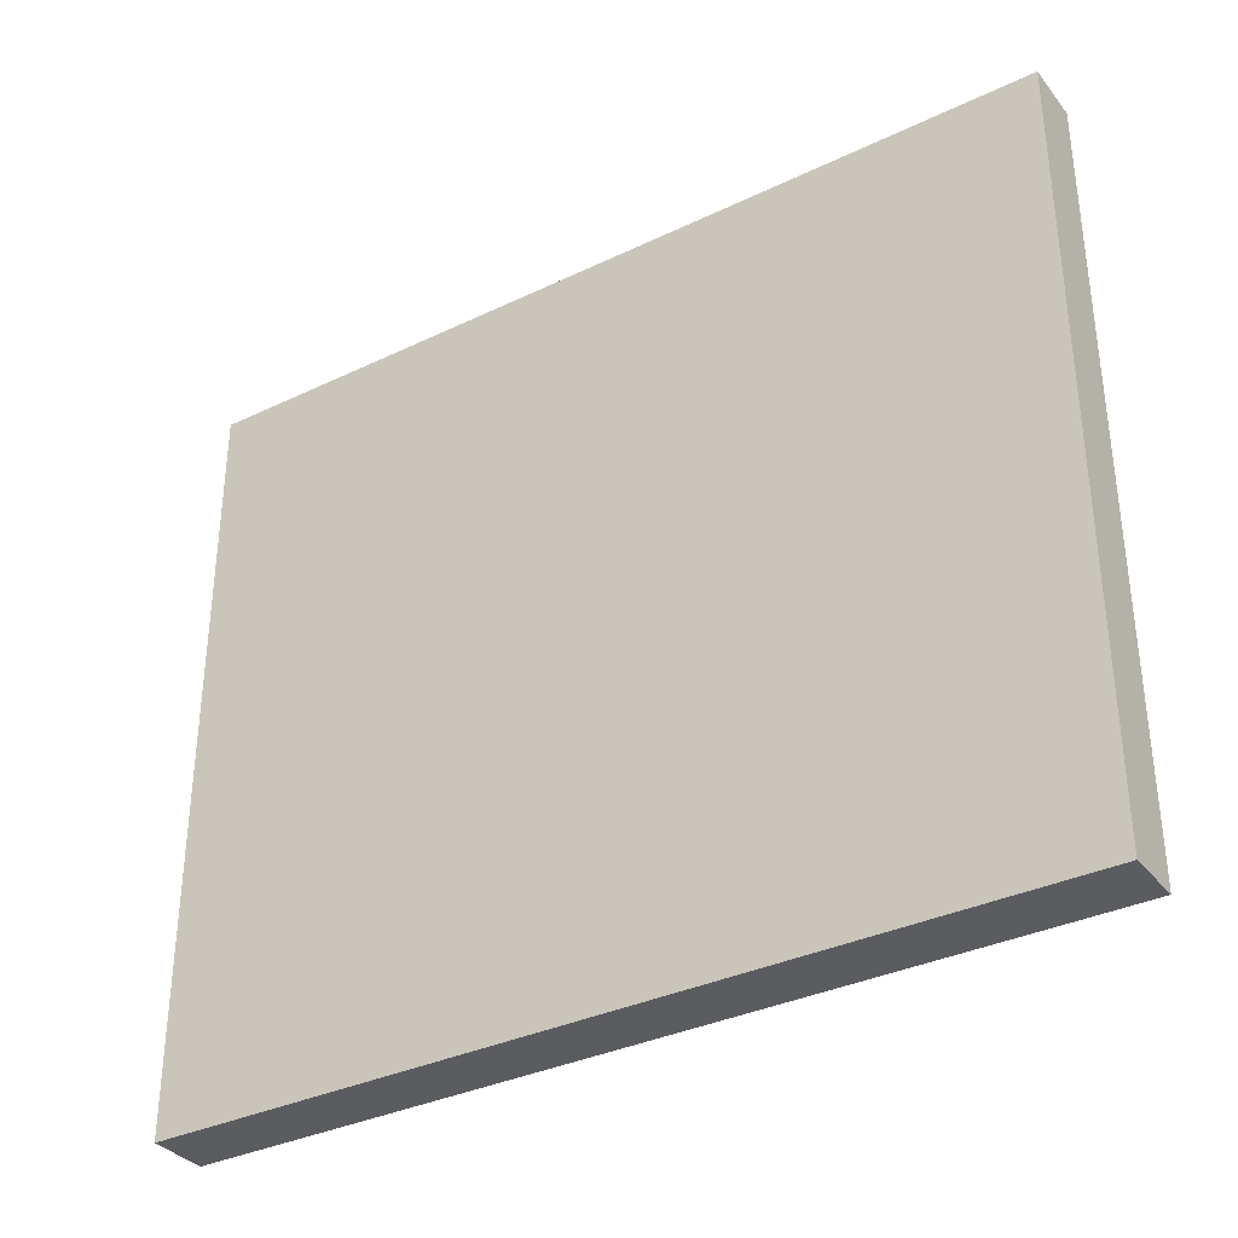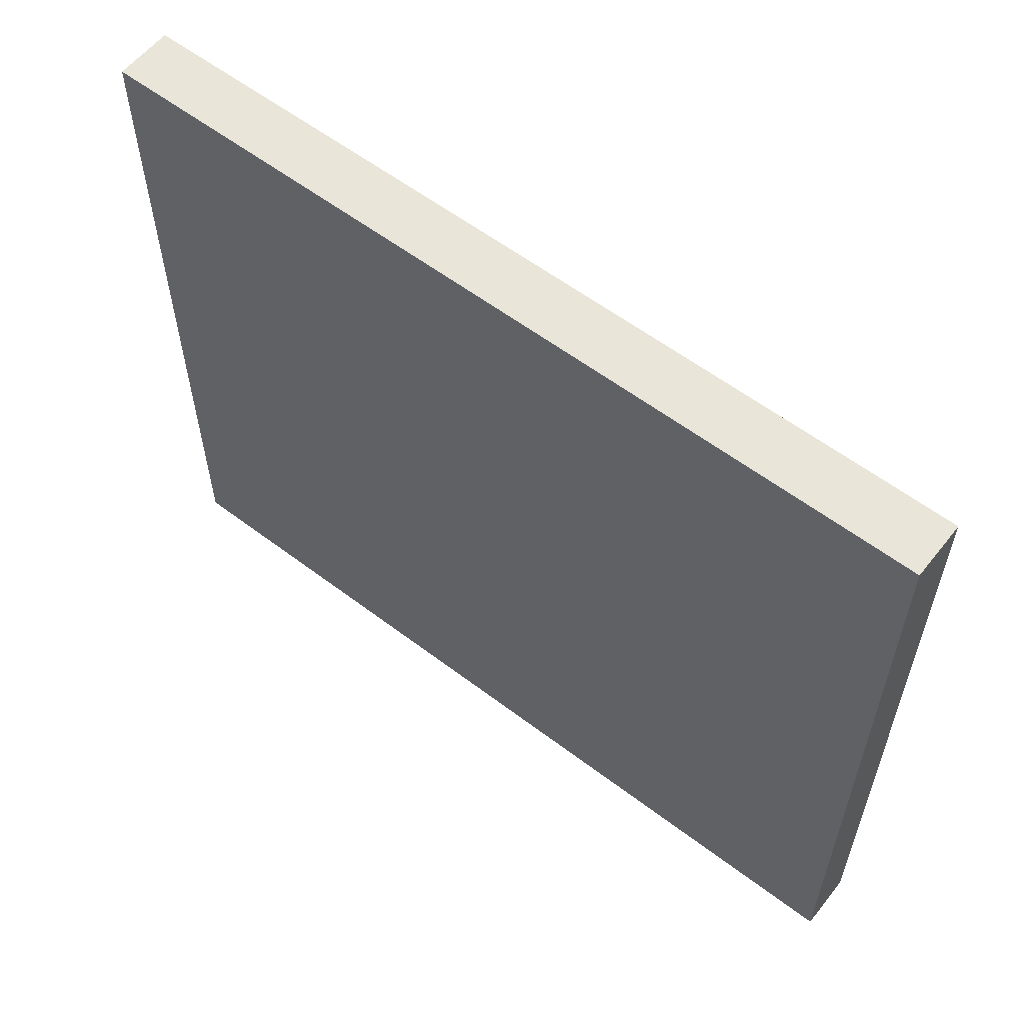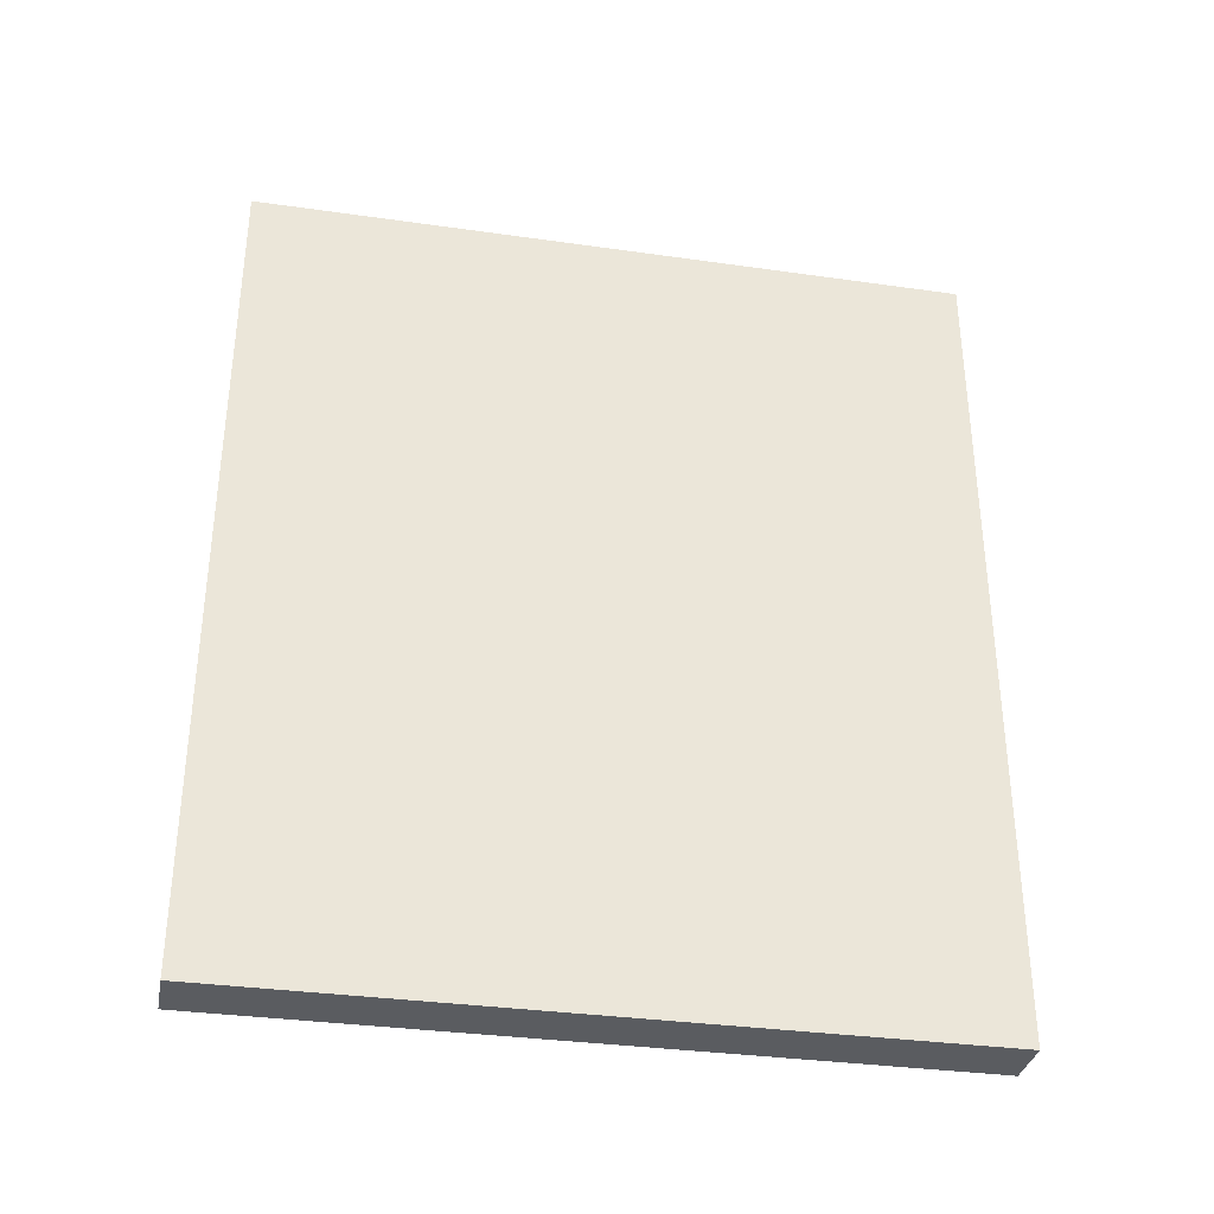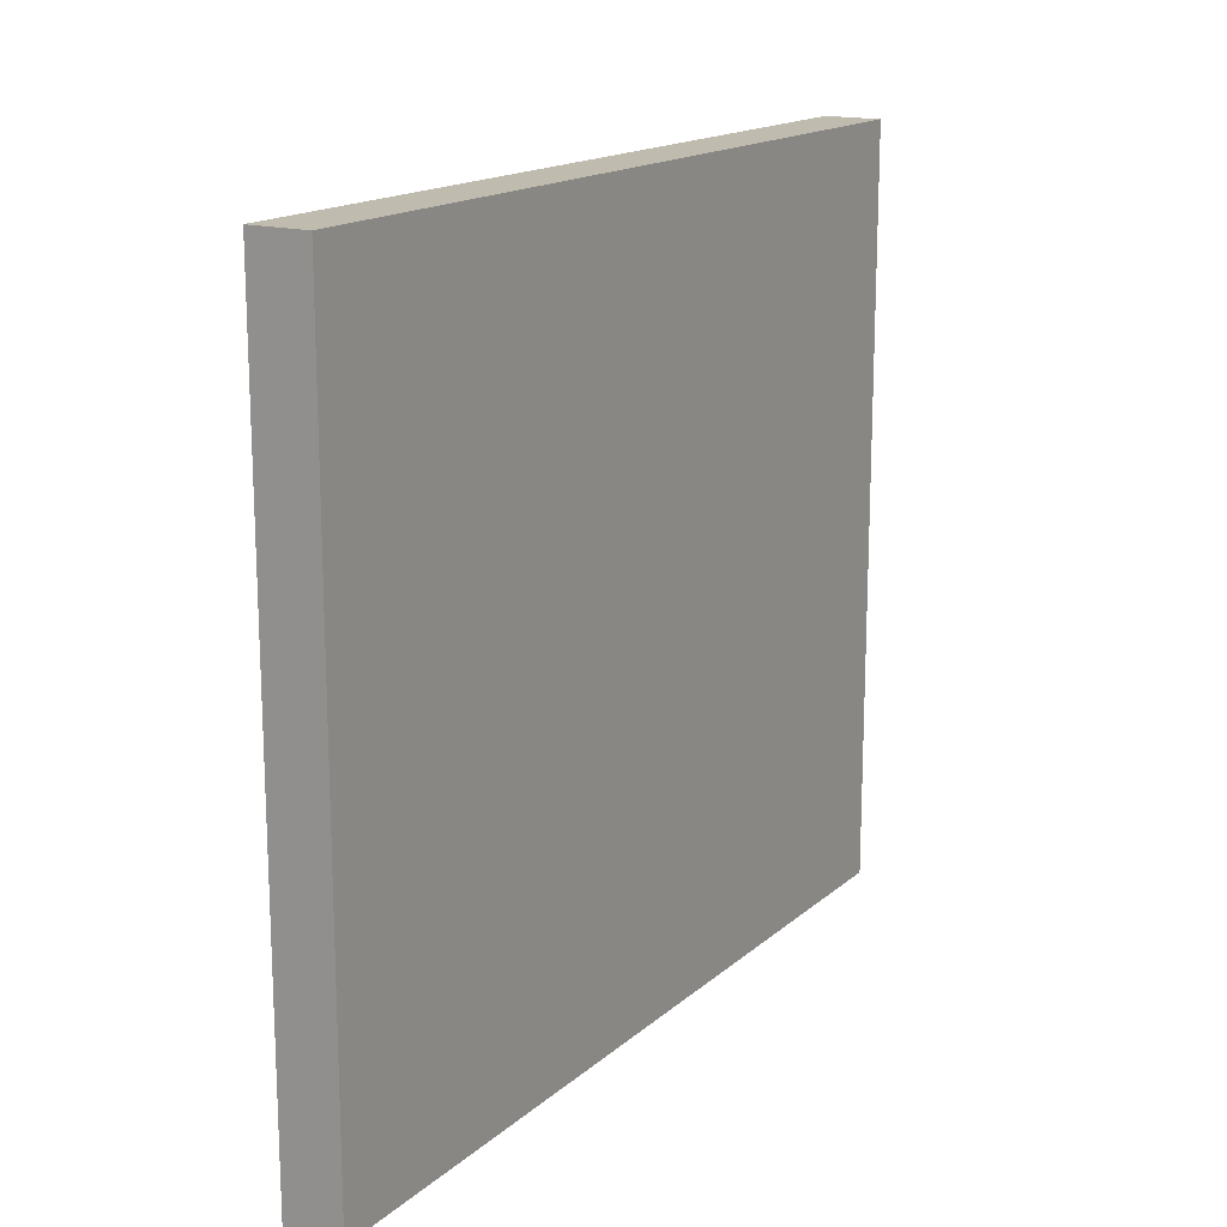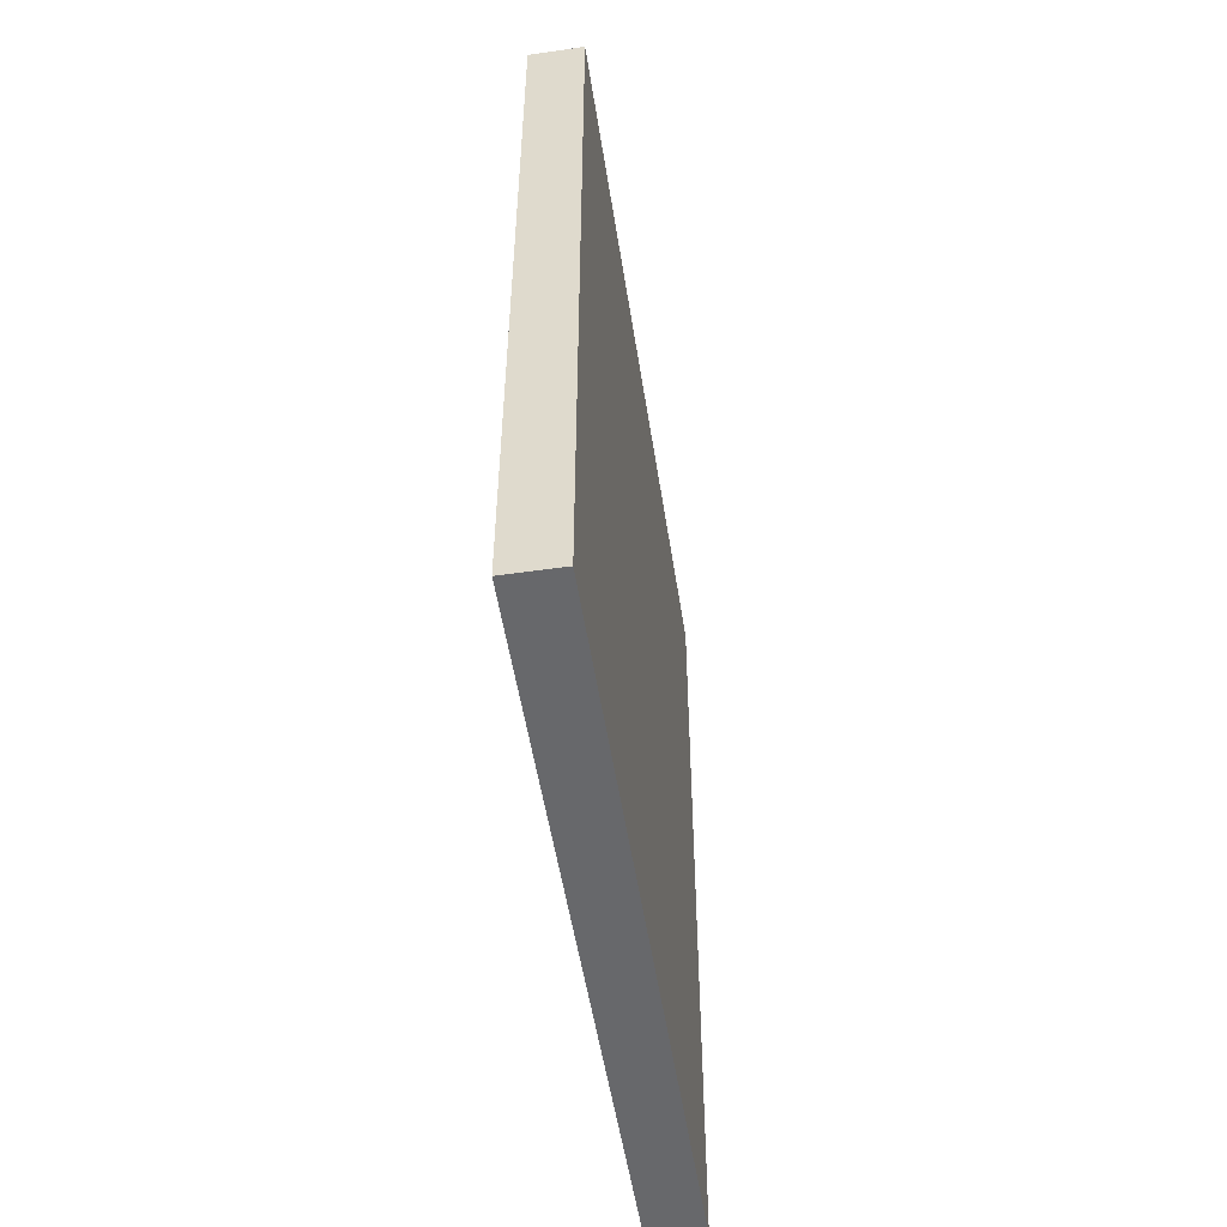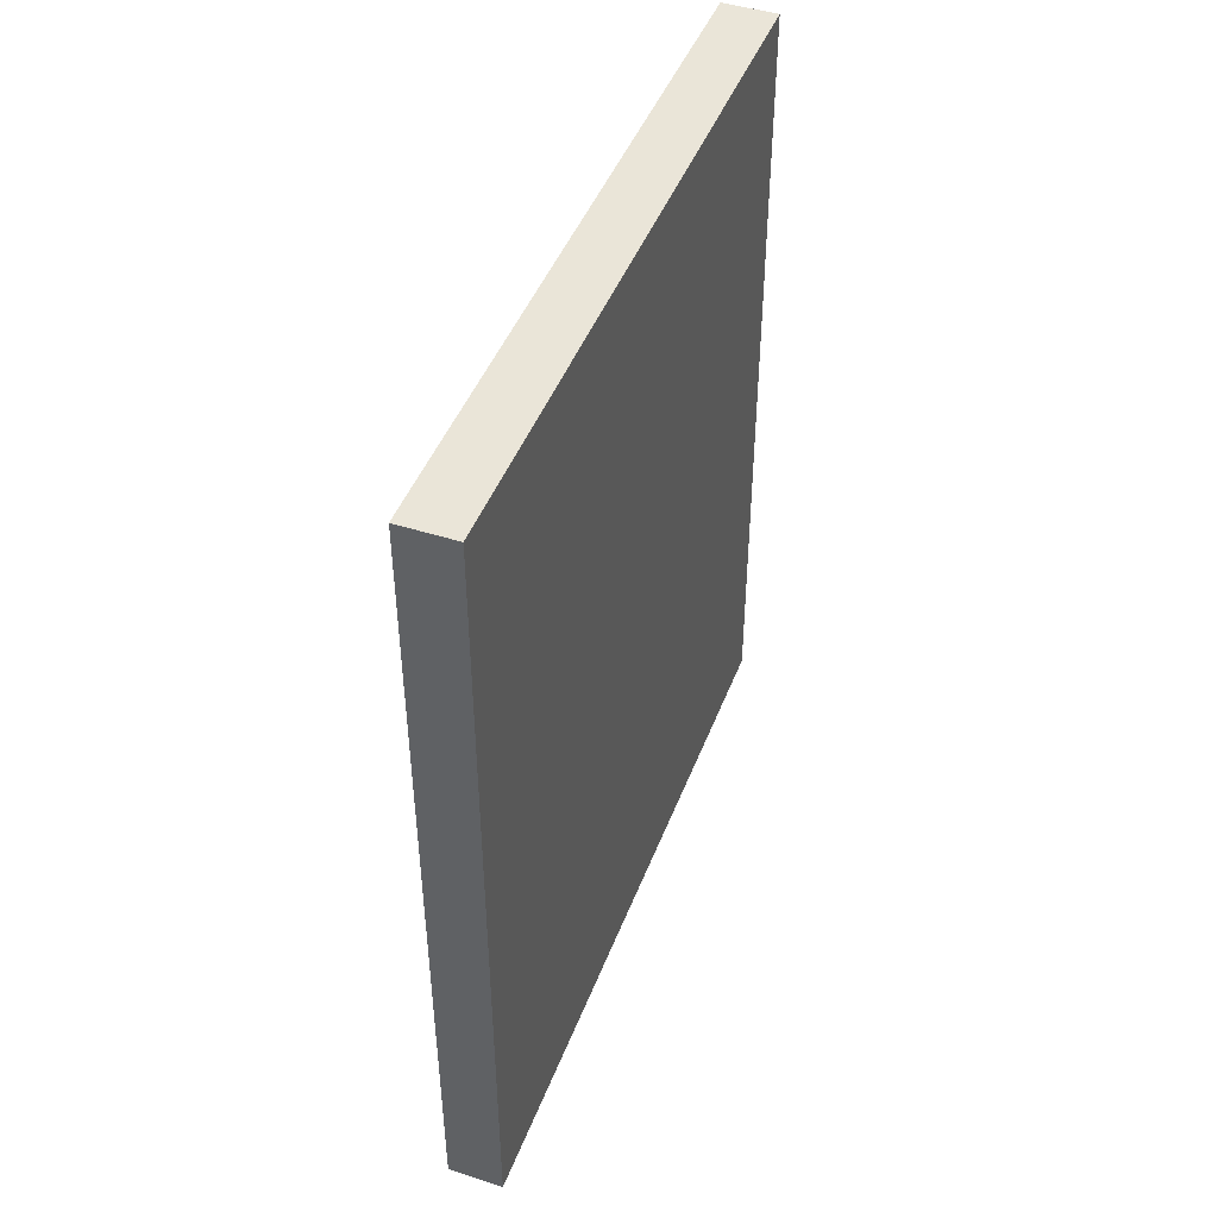
<metadata>
{"format":"obj","ext":"obj","renderer":"f3d","projection":"perspective","resolution":1024,"background":"white","views":[{"elev":-34.6,"azim":-57.2,"up":"+Z"},{"elev":58.4,"azim":128.1,"up":"+Z"},{"elev":-34.0,"azim":-100.9,"up":"+Y"},{"elev":16.2,"azim":-148.9,"up":"+Z"},{"elev":-52.4,"azim":8.7,"up":"+Y"},{"elev":45.3,"azim":-159.7,"up":"+Y"}]}
</metadata>
<code>
v -10 0 75.63
v -10 125 120
v -10 58.67 58.53
v -10 39.53 120
v -10 112.2 93.61
v -10 82.16 83.26
v -10 46.71 15.36
v -10 150 81.79
v 0 0 80.22
v 0 103.2 120
v -4.97 24.23 -10
v 0 115.3 60.36
v 0 52.11 120
v 0 0 45.4
v 0 101.4 32.12
v 0 150 -10
v -10 104.8 -10
v -4.984 0 99.04
v -10 116.9 62.85
v -10 0 -10
v 0 77.62 -10
v 0 49.55 50.82
v 0 40.49 -10
v -10 34.4 87.33
v -5.028 22.47 120
v -10 24.6 59.27
v -10 150 120
v -10 58.66 -10
v -10 86.03 120
v -10 31.2 37.36
v 0 150 120
v 0 72.39 74.21
v 0 59.14 18.17
v -10 0 120
v 0 0 -10
v -10 150 -10
v -10 150 38.56
v 0 104 97.68
v 0 150 66.85
v -10 87.34 51.61
v -10 61.63 38.2
v -10 0 33.99
v 0 150 28.4
v 0 17.7 74.15
v -10 85.78 29.74
v 0 23.23 26.27
v 0 0 120
v -5.028 150 97.78
v -10 112.8 29.63
f 30 42 26
f 14 9 1
f 9 44 47
f 27 2 31
f 5 2 8
f 26 24 3
f 1 26 42
f 27 8 2
f 29 6 4
f 19 6 5
f 28 7 45
f 42 30 20
f 43 37 39
f 8 37 19
f 4 13 29
f 44 46 22
f 36 17 49
f 21 17 16
f 34 24 1
f 46 23 33
f 8 39 37
f 20 11 35
f 6 3 24
f 15 12 32
f 46 44 14
f 28 17 21
f 42 14 1
f 17 28 45
f 20 7 28
f 16 36 43
f 40 19 49
f 33 22 46
f 10 31 2
f 47 25 34
f 6 40 3
f 7 20 30
f 18 1 9
f 29 10 2
f 5 6 29
f 34 18 47
f 9 47 18
f 30 3 41
f 13 44 32
f 23 46 35
f 2 5 29
f 40 45 41
f 13 25 47
f 4 24 34
f 11 28 23
f 10 38 31
f 36 16 17
f 38 32 12
f 7 30 41
f 33 15 22
f 43 39 12
f 37 43 36
f 22 32 44
f 11 20 28
f 34 1 18
f 26 1 24
f 10 29 13
f 33 21 15
f 23 35 11
f 23 21 33
f 20 35 42
f 12 39 38
f 36 49 37
f 48 31 39
f 40 41 3
f 16 15 21
f 25 4 34
f 35 46 14
f 25 13 4
f 26 3 30
f 16 43 15
f 19 40 6
f 21 23 28
f 19 37 49
f 14 42 35
f 47 44 13
f 41 45 7
f 48 39 8
f 45 49 17
f 32 38 13
f 31 48 27
f 9 14 44
f 8 27 48
f 31 38 39
f 24 4 6
f 19 5 8
f 12 15 43
f 45 40 49
f 32 22 15
f 10 13 38

</code>
